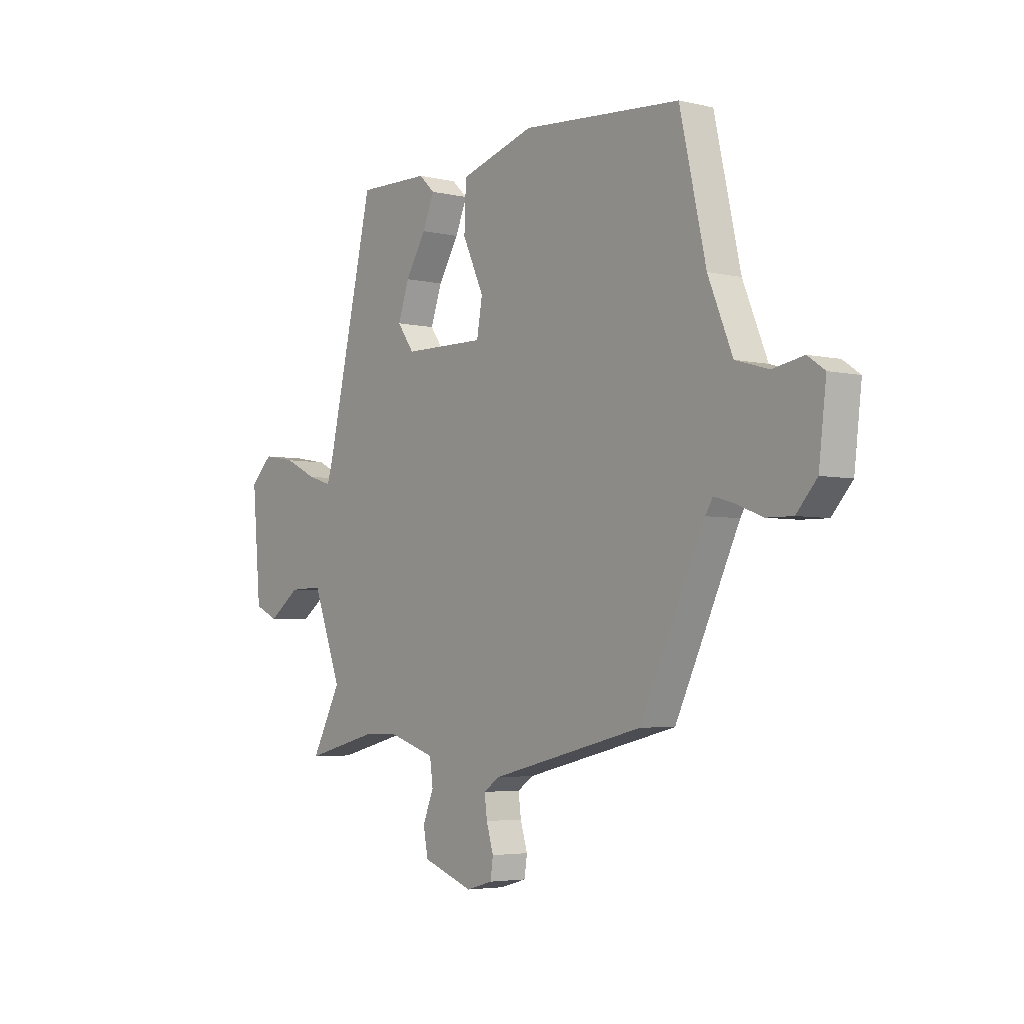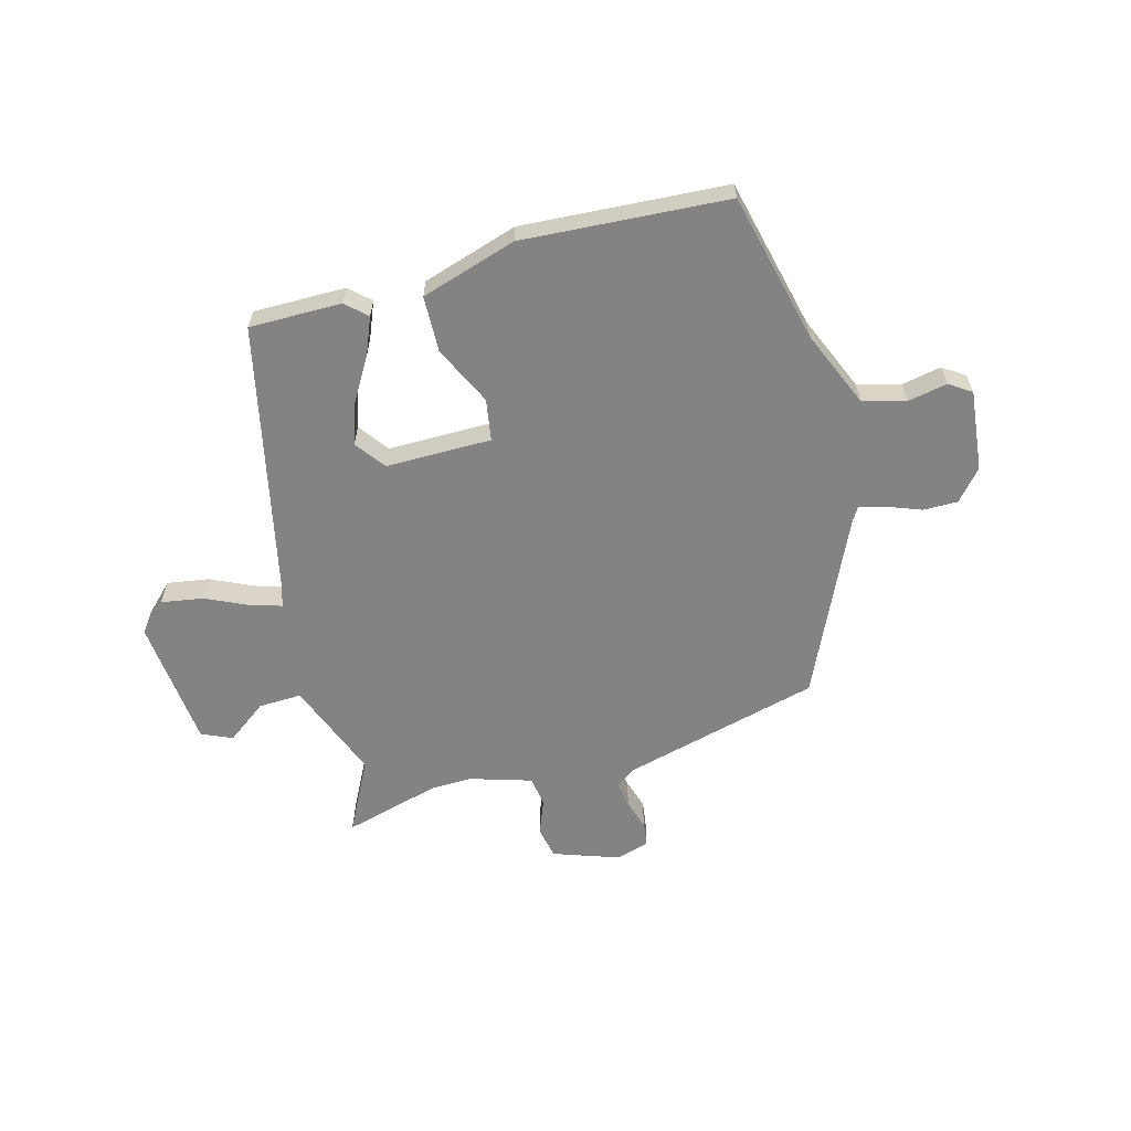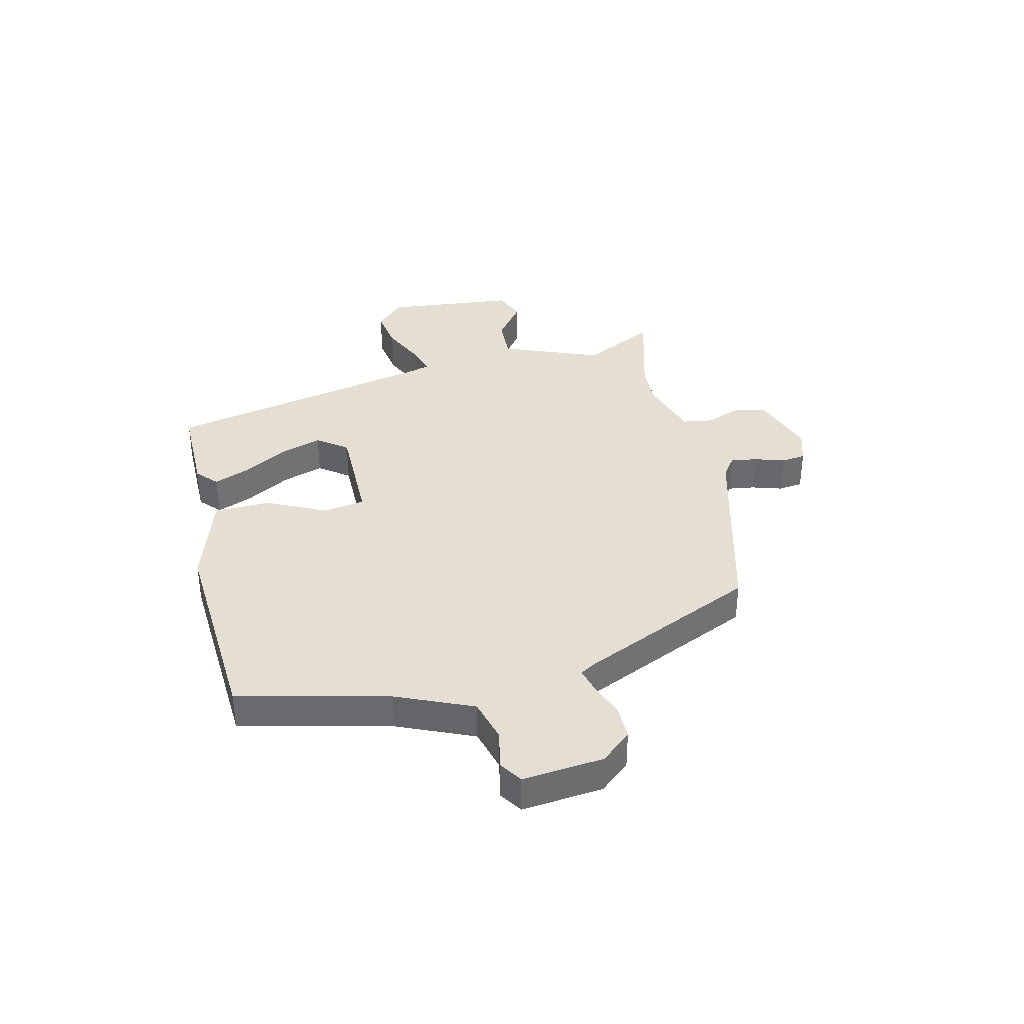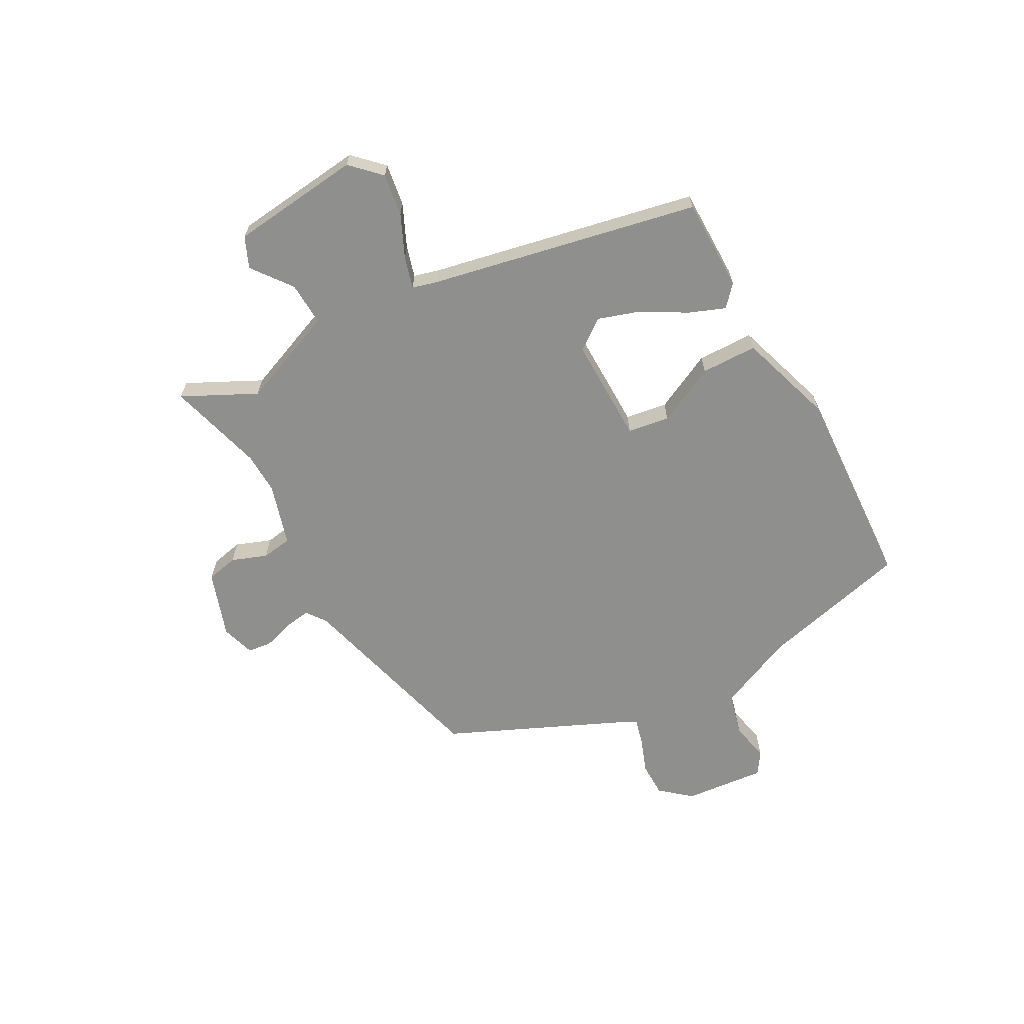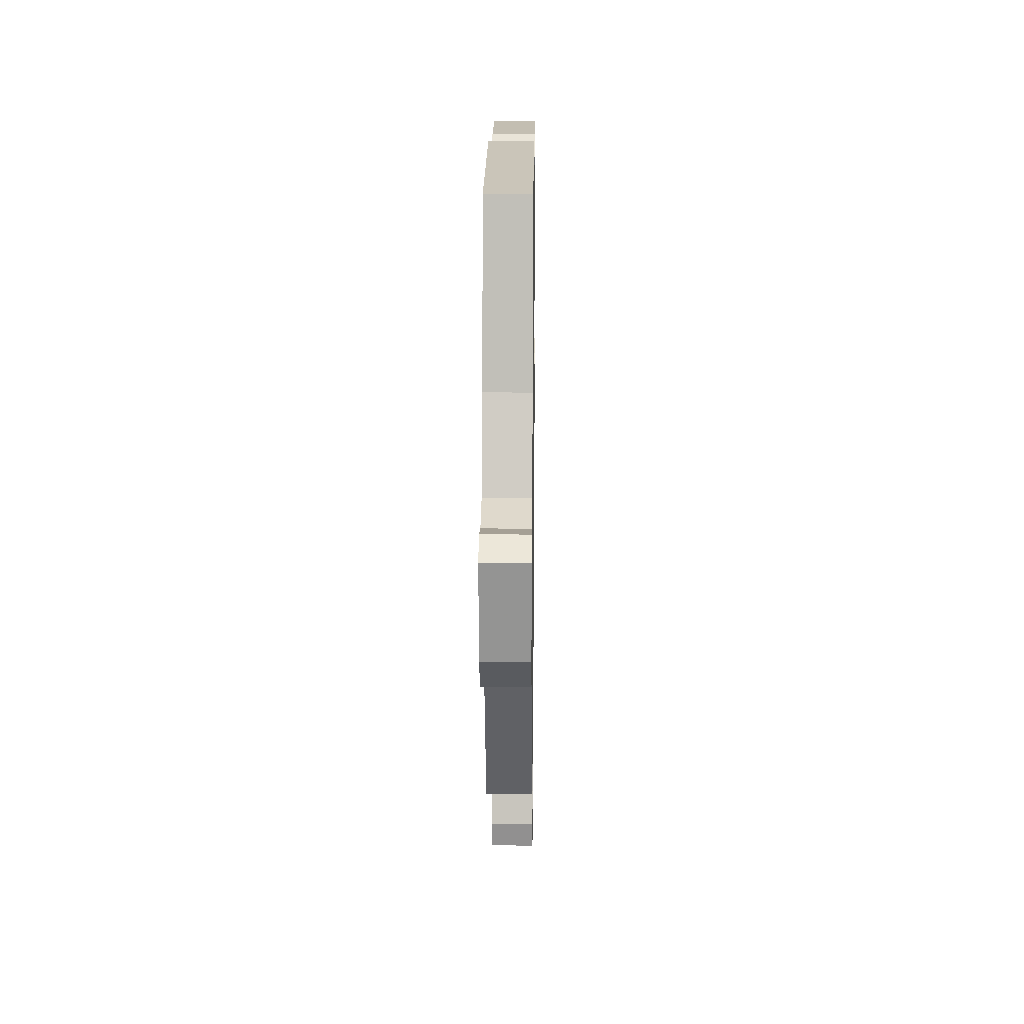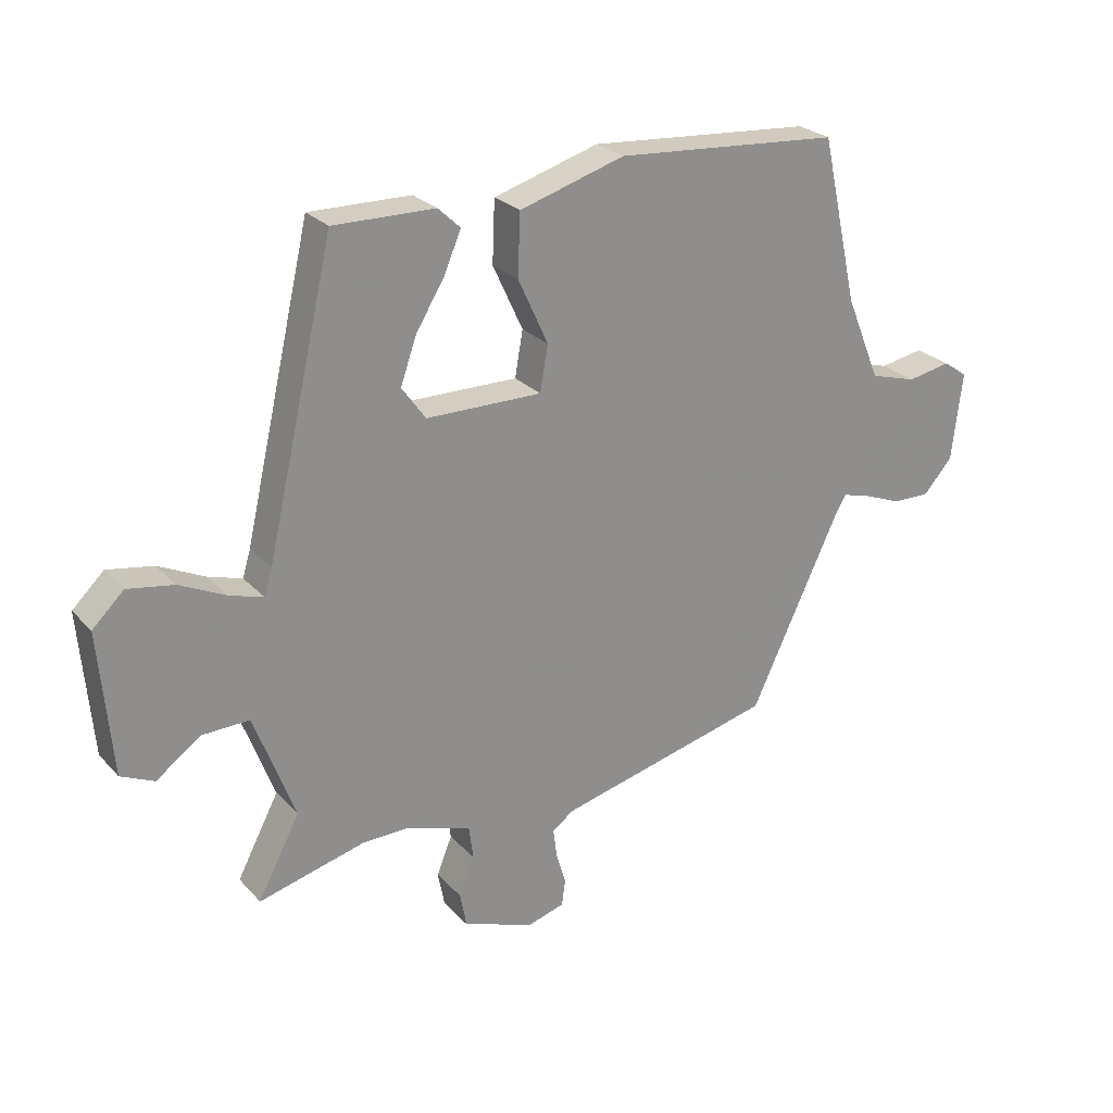
<metadata>
{"format":"obj","ext":"obj","renderer":"f3d","projection":"perspective","resolution":1024,"background":"white","views":[{"elev":-4.1,"azim":52.4,"up":"+Z"},{"elev":-61.2,"azim":15.9,"up":"+Y"},{"elev":37.0,"azim":77.6,"up":"+Y"},{"elev":-65.1,"azim":-60.0,"up":"+Y"},{"elev":16.2,"azim":90.7,"up":"+Z"},{"elev":25.5,"azim":-31.9,"up":"+Z"}]}
</metadata>
<code>
v -0.378 0.07 0.5
v -0.213 0.07 0.497
v -0.177 0.07 0.463
v -0.204 0.07 0.399
v -0.251 0.07 0.322
v -0.277 0.07 0.248
v -0.238 0.07 0.194
v -0.05 0.07 0.192
v -0.037 0.07 0.266
v -0.086 0.07 0.372
v -0.082 0.07 0.472
v 0.089 0.07 0.523
v 0.454 0.07 0.495
v 0.514 0.07 0.227
v 0.57 0.07 0.091
v 0.646 0.07 0.069
v 0.717 0.07 0.082
v 0.756 0.07 0.055
v 0.739 0.07 -0.089
v 0.692 0.07 -0.142
v 0.631 0.07 -0.141
v 0.57 0.07 -0.117
v 0.524 0.07 -0.104
v 0.507 0.07 -0.132
v 0.36 0.07 -0.442
v 0.008 0.07 -0.528
v -0.028 0.07 -0.553
v -0.022 0.07 -0.6
v -0.006 0.07 -0.654
v -0.012 0.07 -0.697
v -0.072 0.07 -0.714
v -0.188 0.07 -0.672
v -0.199 0.07 -0.615
v -0.174 0.07 -0.553
v -0.181 0.07 -0.499
v -0.29 0.07 -0.464
v -0.364 0.07 -0.465
v -0.536 0.07 -0.509
v -0.468 0.07 -0.38
v -0.534 0.07 -0.204
v -0.611 0.07 -0.206
v -0.683 0.07 -0.258
v -0.737 0.07 -0.233
v -0.757 0.07 -0.001
v -0.706 0.07 0.048
v -0.631 0.07 0.035
v -0.556 0.07 -0.001
v -0.501 0.07 -0.018
v -0.488 0.07 0.025
v -0.378 0 0.5
v -0.213 0 0.497
v -0.177 0 0.463
v -0.204 0 0.399
v -0.251 0 0.322
v -0.277 0 0.248
v -0.238 0 0.194
v -0.05 0 0.192
v -0.037 0 0.266
v -0.086 0 0.372
v -0.082 0 0.472
v 0.089 0 0.523
v 0.454 0 0.495
v 0.514 0 0.227
v 0.57 0 0.091
v 0.646 0 0.069
v 0.717 0 0.082
v 0.756 0 0.055
v 0.739 0 -0.089
v 0.692 0 -0.142
v 0.631 0 -0.141
v 0.57 0 -0.117
v 0.524 0 -0.104
v 0.507 0 -0.132
v 0.36 0 -0.442
v 0.008 0 -0.528
v -0.028 0 -0.553
v -0.022 0 -0.6
v -0.006 0 -0.654
v -0.012 0 -0.697
v -0.072 0 -0.714
v -0.188 0 -0.672
v -0.199 0 -0.615
v -0.174 0 -0.553
v -0.181 0 -0.499
v -0.29 0 -0.464
v -0.364 0 -0.465
v -0.536 0 -0.509
v -0.468 0 -0.38
v -0.534 0 -0.204
v -0.611 0 -0.206
v -0.683 0 -0.258
v -0.737 0 -0.233
v -0.757 0 -0.001
v -0.706 0 0.048
v -0.631 0 0.035
v -0.556 0 -0.001
v -0.501 0 -0.018
v -0.488 0 0.025
f 45 46 47
f 44 45 47
f 43 44 47
f 42 43 47
f 41 42 47
f 40 41 47 48
f 39 40 48 49
f 37 38 39
f 39 49 1
f 37 39 1
f 36 37 1
f 32 33 34
f 31 32 34
f 30 31 34
f 29 30 34
f 28 29 34
f 27 28 34 35
f 26 27 35
f 26 35 36
f 25 26 36
f 24 25 36
f 20 21 22
f 19 20 22
f 18 19 22
f 17 18 22
f 16 17 22
f 15 16 22 23
f 23 24 36
f 15 23 36
f 14 15 36
f 12 13 14
f 11 12 14
f 10 11 14
f 9 10 14
f 3 4 5
f 2 3 5
f 1 2 5
f 1 5 6
f 36 1 6
f 8 9 14
f 8 14 36
f 7 8 36
f 6 7 36
f 96 95 94
f 96 94 93
f 96 93 92
f 96 92 91
f 96 91 90
f 97 96 90 89
f 98 97 89 88
f 88 87 86
f 50 98 88
f 50 88 86
f 50 86 85
f 83 82 81
f 83 81 80
f 83 80 79
f 83 79 78
f 83 78 77
f 84 83 77 76
f 84 76 75
f 85 84 75
f 85 75 74
f 85 74 73
f 71 70 69
f 71 69 68
f 71 68 67
f 71 67 66
f 71 66 65
f 72 71 65 64
f 85 73 72
f 85 72 64
f 85 64 63
f 63 62 61
f 63 61 60
f 63 60 59
f 63 59 58
f 54 53 52
f 54 52 51
f 54 51 50
f 55 54 50
f 55 50 85
f 63 58 57
f 85 63 57
f 85 57 56
f 85 56 55
f 1 50 51 2
f 2 51 52 3
f 3 52 53 4
f 4 53 54 5
f 5 54 55 6
f 6 55 56 7
f 7 56 57 8
f 8 57 58 9
f 9 58 59 10
f 10 59 60 11
f 11 60 61 12
f 12 61 62 13
f 13 62 63 14
f 14 63 64 15
f 15 64 65 16
f 16 65 66 17
f 17 66 67 18
f 18 67 68 19
f 19 68 69 20
f 20 69 70 21
f 21 70 71 22
f 22 71 72 23
f 23 72 73 24
f 24 73 74 25
f 25 74 75 26
f 26 75 76 27
f 27 76 77 28
f 28 77 78 29
f 29 78 79 30
f 30 79 80 31
f 31 80 81 32
f 32 81 82 33
f 33 82 83 34
f 34 83 84 35
f 35 84 85 36
f 36 85 86 37
f 37 86 87 38
f 38 87 88 39
f 39 88 89 40
f 40 89 90 41
f 41 90 91 42
f 42 91 92 43
f 43 92 93 44
f 44 93 94 45
f 45 94 95 46
f 46 95 96 47
f 47 96 97 48
f 48 97 98 49
f 49 98 50 1

</code>
